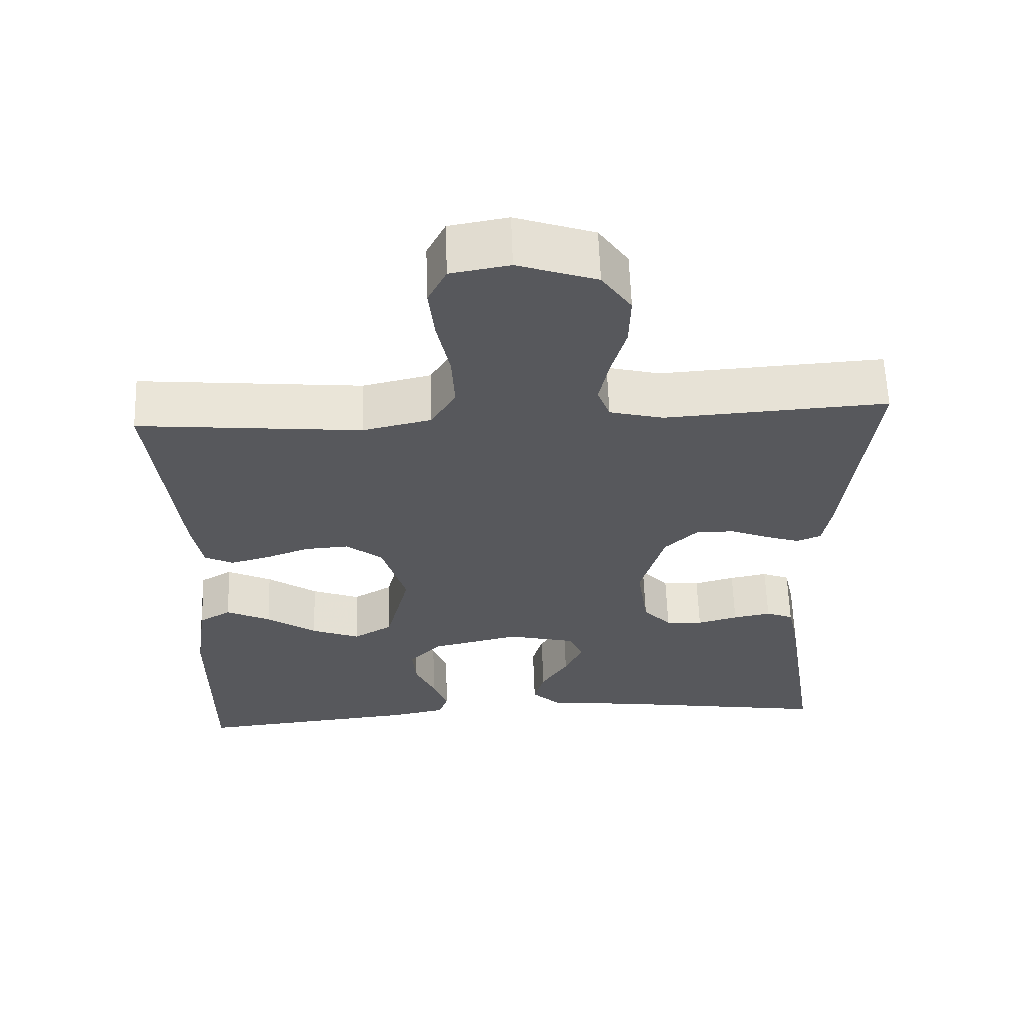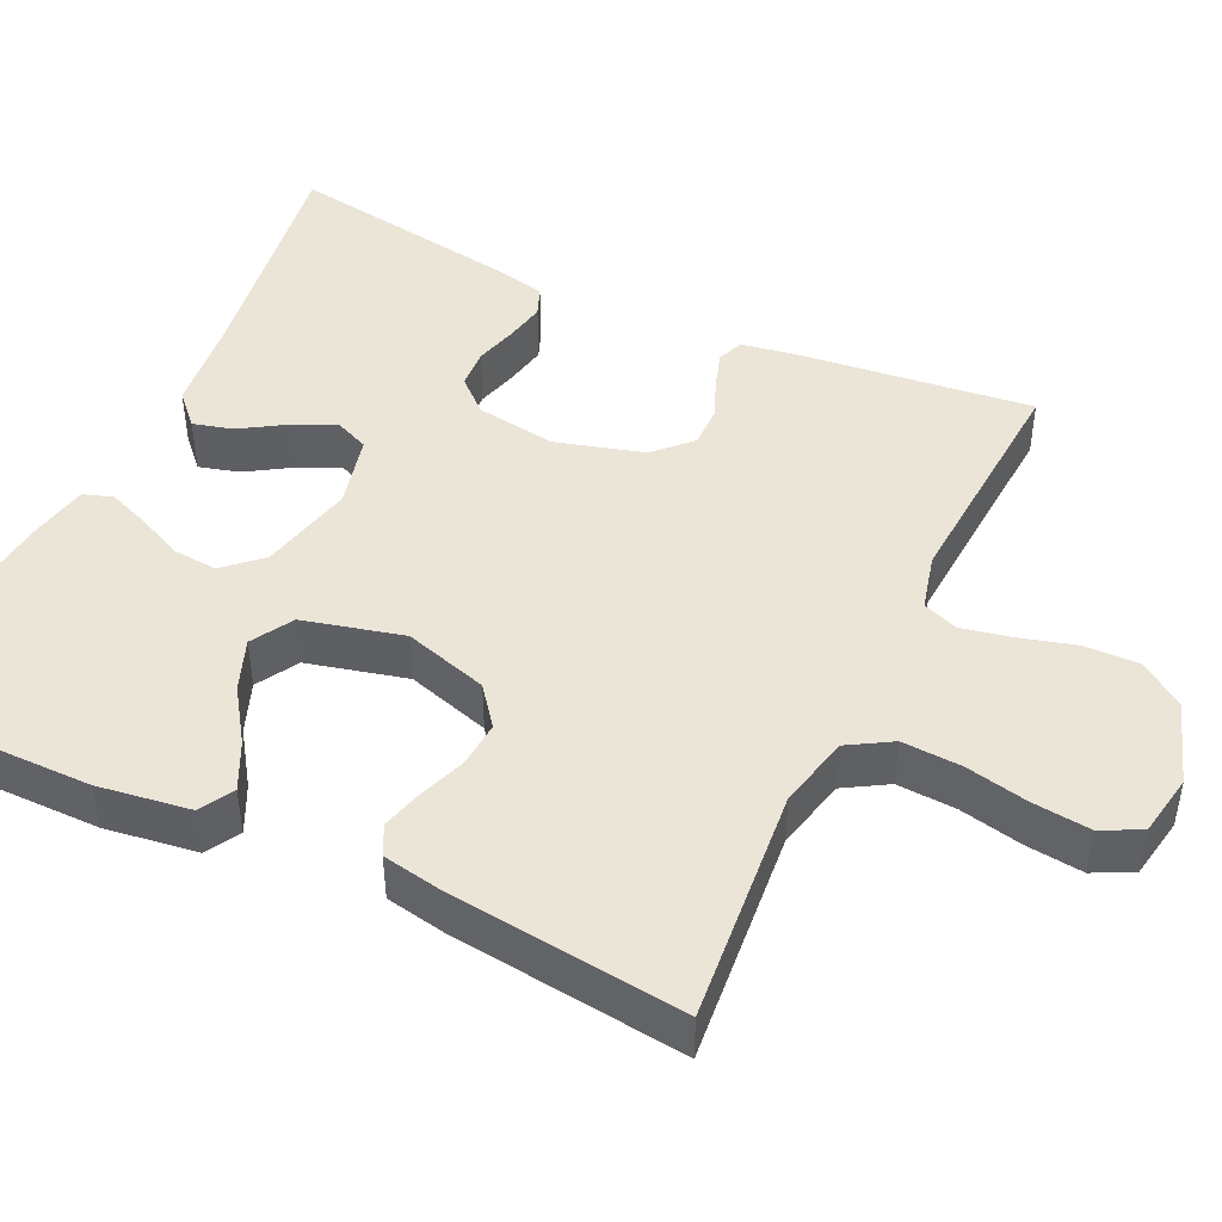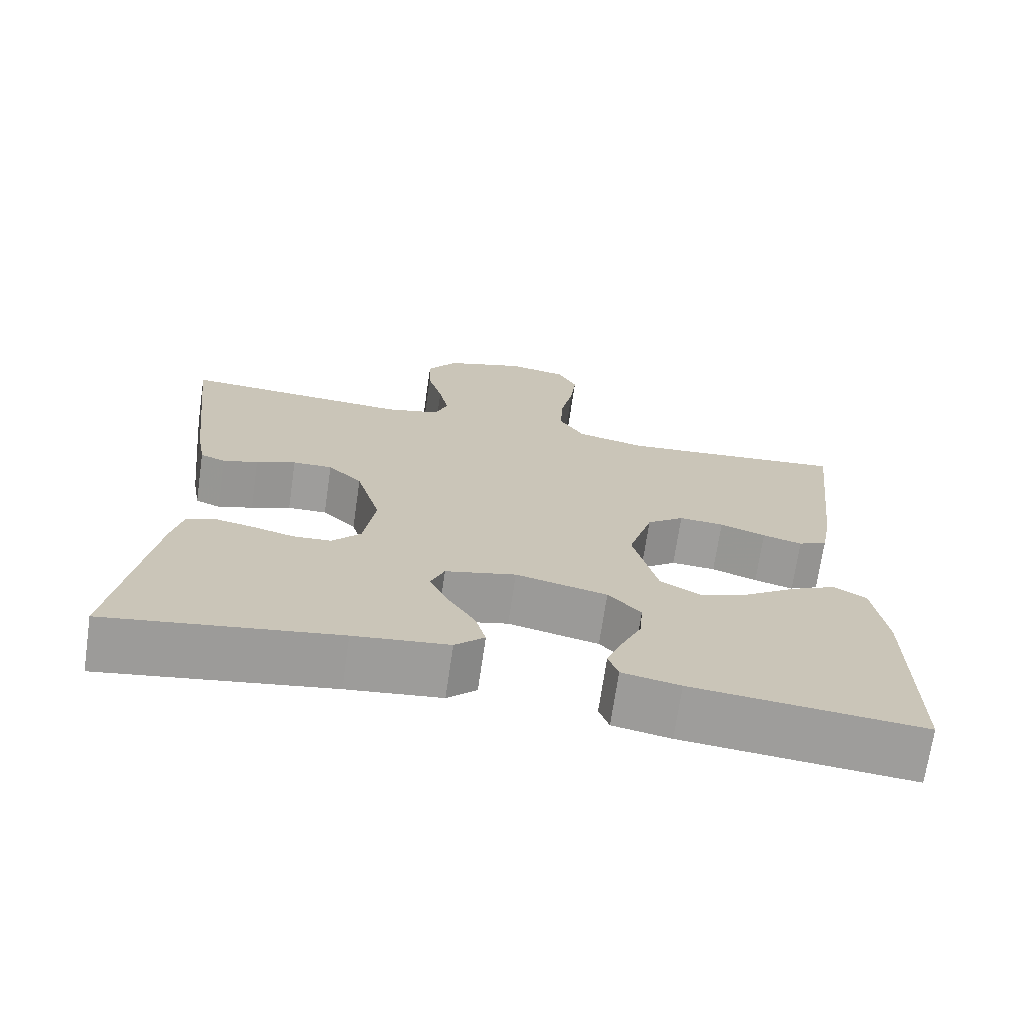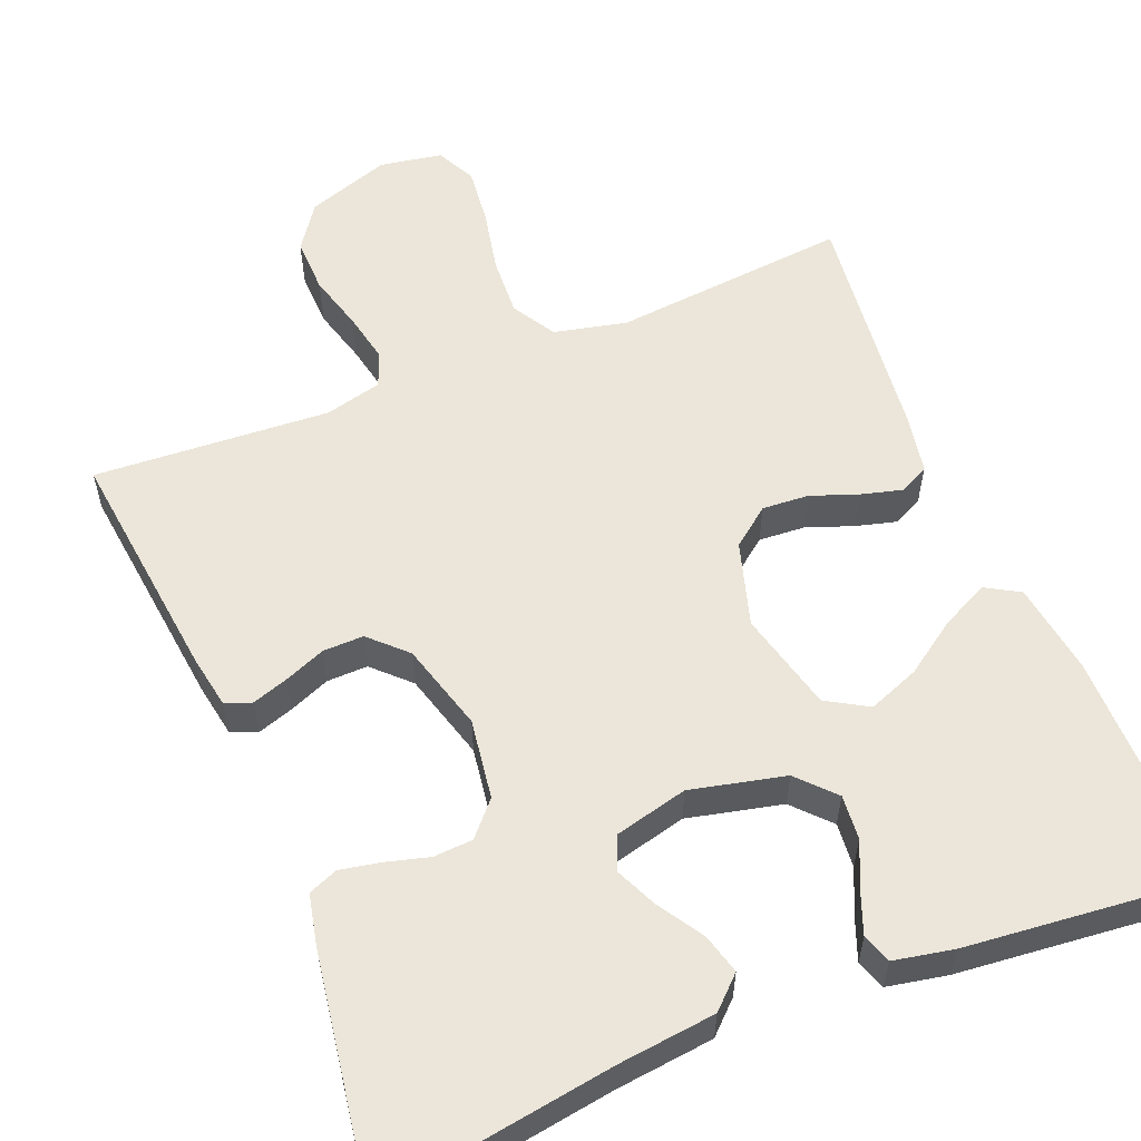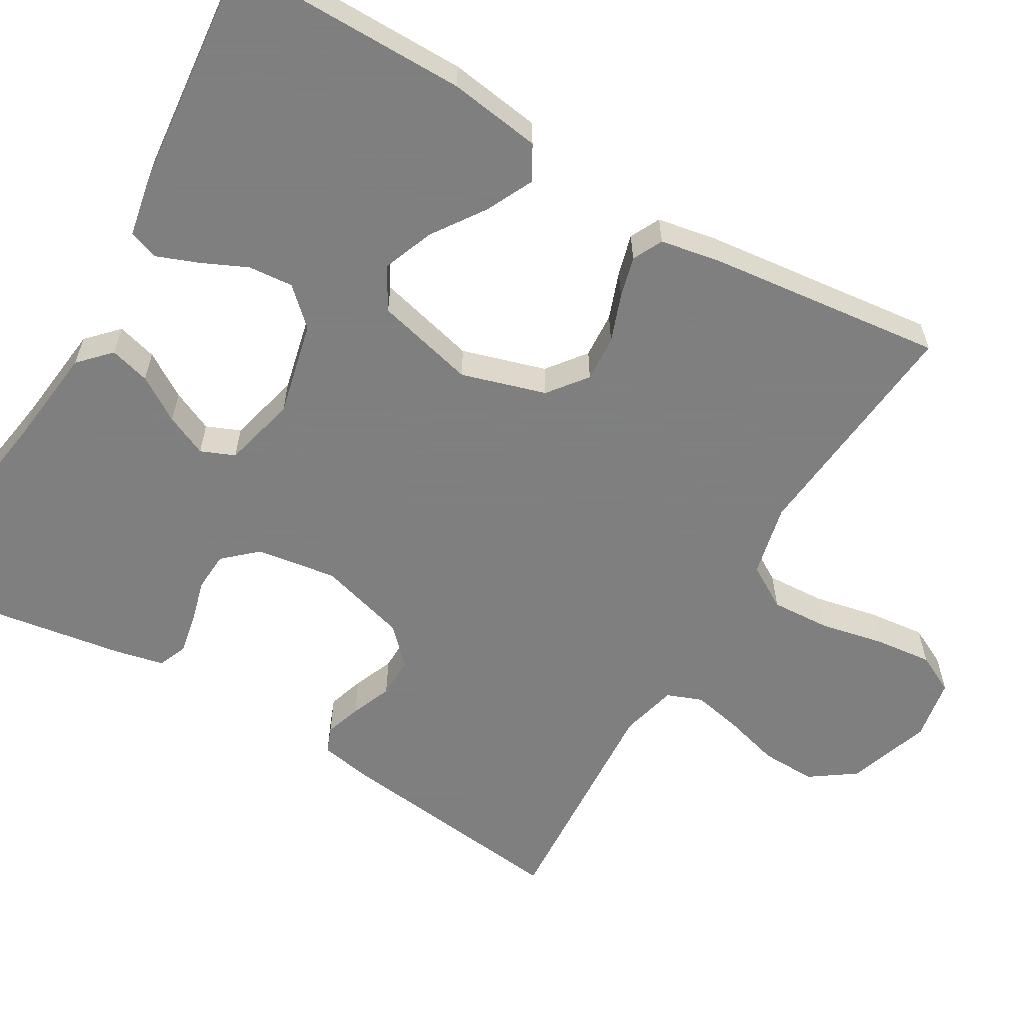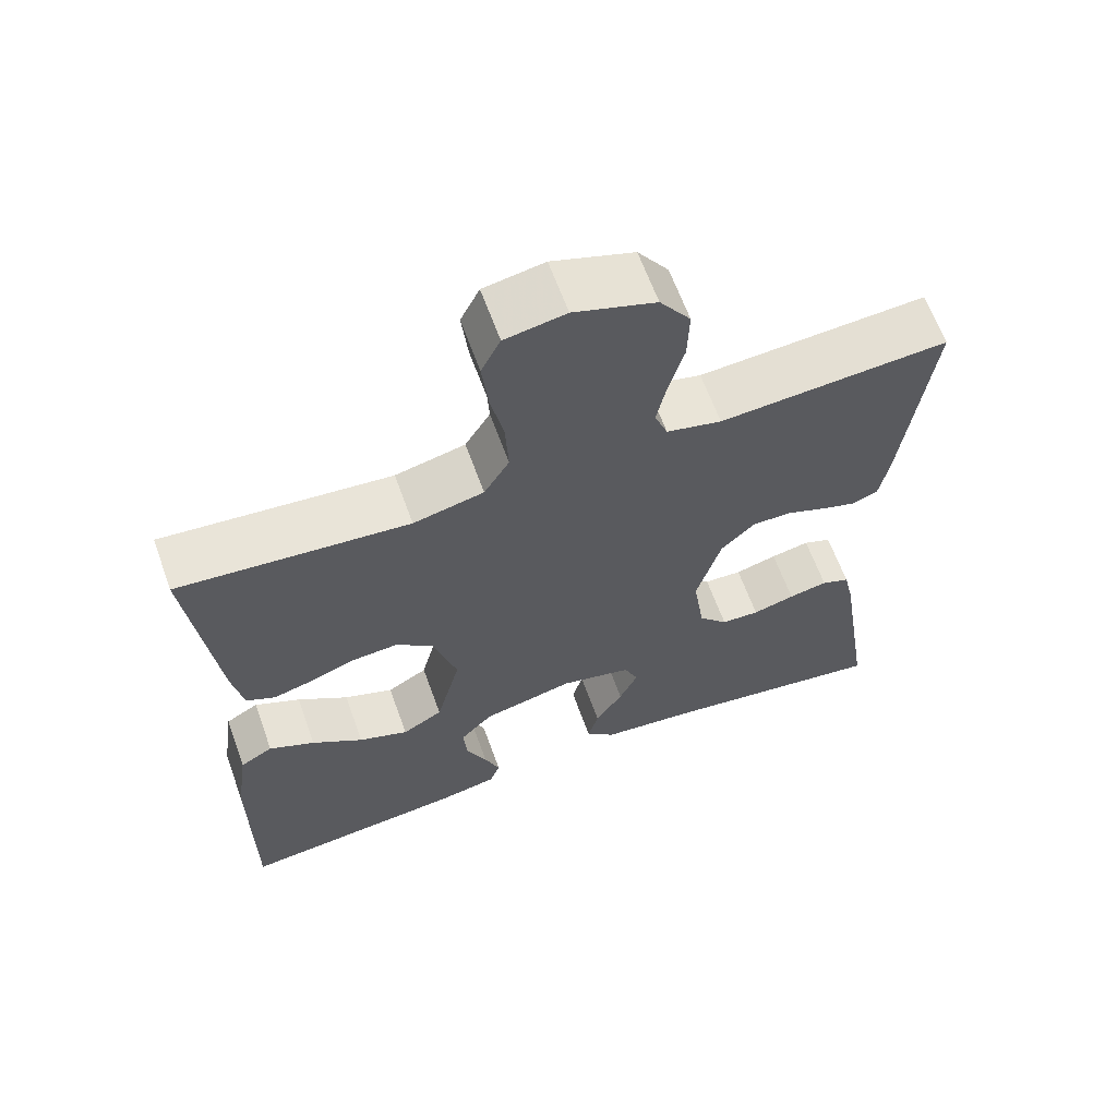
<metadata>
{"format":"obj","ext":"obj","renderer":"f3d","projection":"perspective","resolution":1024,"background":"white","views":[{"elev":61.1,"azim":-2.0,"up":"+Z"},{"elev":45.6,"azim":-64.6,"up":"+Y"},{"elev":-70.7,"azim":171.7,"up":"+Z"},{"elev":57.2,"azim":157.9,"up":"+Y"},{"elev":-59.9,"azim":-120.4,"up":"+Y"},{"elev":63.8,"azim":-19.9,"up":"+Z"}]}
</metadata>
<code>
v -0.5 0.07 0.5
v -0.2 0.07 0.472
v -0.108 0.07 0.493
v -0.075 0.07 0.548
v -0.079 0.07 0.623
v -0.096 0.07 0.704
v -0.104 0.07 0.777
v -0.079 0.07 0.827
v 0 0.07 0.841
v 0.106 0.07 0.805
v 0.146 0.07 0.748
v 0.144 0.07 0.678
v 0.124 0.07 0.607
v 0.111 0.07 0.544
v 0.128 0.07 0.499
v 0.2 0.07 0.481
v 0.5 0.07 0.5
v 0.465 0.07 0.2
v 0.453 0.07 0.132
v 0.42 0.07 0.119
v 0.374 0.07 0.134
v 0.322 0.07 0.155
v 0.27 0.07 0.156
v 0.225 0.07 0.112
v 0.193 0.07 0
v 0.208 0.07 -0.102
v 0.246 0.07 -0.144
v 0.296 0.07 -0.147
v 0.351 0.07 -0.132
v 0.402 0.07 -0.122
v 0.439 0.07 -0.137
v 0.453 0.07 -0.2
v 0.5 0.07 -0.5
v 0.2 0.07 -0.454
v 0.076 0.07 -0.44
v 0.037 0.07 -0.403
v 0.051 0.07 -0.352
v 0.087 0.07 -0.295
v 0.111 0.07 -0.242
v 0.093 0.07 -0.199
v 0 0.07 -0.176
v -0.12 0.07 -0.204
v -0.163 0.07 -0.25
v -0.158 0.07 -0.307
v -0.131 0.07 -0.366
v -0.111 0.07 -0.418
v -0.124 0.07 -0.455
v -0.2 0.07 -0.47
v -0.5 0.07 -0.5
v -0.499 0.07 -0.2
v -0.482 0.07 -0.083
v -0.439 0.07 -0.058
v -0.379 0.07 -0.087
v -0.312 0.07 -0.133
v -0.247 0.07 -0.158
v -0.194 0.07 -0.127
v -0.162 0.07 0
v -0.194 0.07 0.107
v -0.243 0.07 0.145
v -0.302 0.07 0.141
v -0.362 0.07 0.119
v -0.414 0.07 0.105
v -0.452 0.07 0.124
v -0.466 0.07 0.2
v -0.5 0 0.5
v -0.2 0 0.472
v -0.108 0 0.493
v -0.075 0 0.548
v -0.079 0 0.623
v -0.096 0 0.704
v -0.104 0 0.777
v -0.079 0 0.827
v 0 0 0.841
v 0.106 0 0.805
v 0.146 0 0.748
v 0.144 0 0.678
v 0.124 0 0.607
v 0.111 0 0.544
v 0.128 0 0.499
v 0.2 0 0.481
v 0.5 0 0.5
v 0.465 0 0.2
v 0.453 0 0.132
v 0.42 0 0.119
v 0.374 0 0.134
v 0.322 0 0.155
v 0.27 0 0.156
v 0.225 0 0.112
v 0.193 0 0
v 0.208 0 -0.102
v 0.246 0 -0.144
v 0.296 0 -0.147
v 0.351 0 -0.132
v 0.402 0 -0.122
v 0.439 0 -0.137
v 0.453 0 -0.2
v 0.5 0 -0.5
v 0.2 0 -0.454
v 0.076 0 -0.44
v 0.037 0 -0.403
v 0.051 0 -0.352
v 0.087 0 -0.295
v 0.111 0 -0.242
v 0.093 0 -0.199
v 0 0 -0.176
v -0.12 0 -0.204
v -0.163 0 -0.25
v -0.158 0 -0.307
v -0.131 0 -0.366
v -0.111 0 -0.418
v -0.124 0 -0.455
v -0.2 0 -0.47
v -0.5 0 -0.5
v -0.499 0 -0.2
v -0.482 0 -0.083
v -0.439 0 -0.058
v -0.379 0 -0.087
v -0.312 0 -0.133
v -0.247 0 -0.158
v -0.194 0 -0.127
v -0.162 0 0
v -0.194 0 0.107
v -0.243 0 0.145
v -0.302 0 0.141
v -0.362 0 0.119
v -0.414 0 0.105
v -0.452 0 0.124
v -0.466 0 0.2
f 63 64 1 2
f 60 61 62 63
f 60 63 2 3
f 59 60 3 4
f 58 59 4
f 57 58 4
f 51 52 53 54
f 51 54 55
f 50 51 55
f 49 50 55
f 48 49 55 56
f 44 45 46 47
f 44 47 48
f 43 44 48 56
f 35 36 37 38
f 34 35 38 39
f 33 34 39 40
f 31 32 33 40
f 28 29 30 31
f 19 20 21 22
f 17 18 19 22
f 16 17 22 23
f 15 16 23 24
f 10 11 12 13
f 10 13 14
f 9 10 14
f 8 9 14
f 5 6 7 8
f 4 5 8 14
f 57 4 14 15
f 42 43 56 57
f 41 42 57 15
f 28 31 40 41
f 27 28 41
f 26 27 41
f 25 26 41
f 15 24 25 41
f 66 65 128 127
f 127 126 125 124
f 67 66 127 124
f 68 67 124 123
f 68 123 122
f 68 122 121
f 118 117 116 115
f 119 118 115
f 119 115 114
f 119 114 113
f 120 119 113 112
f 111 110 109 108
f 112 111 108
f 120 112 108 107
f 102 101 100 99
f 103 102 99 98
f 104 103 98 97
f 104 97 96 95
f 95 94 93 92
f 86 85 84 83
f 86 83 82 81
f 87 86 81 80
f 88 87 80 79
f 77 76 75 74
f 78 77 74
f 78 74 73
f 78 73 72
f 72 71 70 69
f 78 72 69 68
f 79 78 68 121
f 121 120 107 106
f 79 121 106 105
f 105 104 95 92
f 105 92 91
f 105 91 90
f 105 90 89
f 105 89 88 79
f 1 65 66 2
f 2 66 67 3
f 3 67 68 4
f 4 68 69 5
f 5 69 70 6
f 6 70 71 7
f 7 71 72 8
f 8 72 73 9
f 9 73 74 10
f 10 74 75 11
f 11 75 76 12
f 12 76 77 13
f 13 77 78 14
f 14 78 79 15
f 15 79 80 16
f 16 80 81 17
f 17 81 82 18
f 18 82 83 19
f 19 83 84 20
f 20 84 85 21
f 21 85 86 22
f 22 86 87 23
f 23 87 88 24
f 24 88 89 25
f 25 89 90 26
f 26 90 91 27
f 27 91 92 28
f 28 92 93 29
f 29 93 94 30
f 30 94 95 31
f 31 95 96 32
f 32 96 97 33
f 33 97 98 34
f 34 98 99 35
f 35 99 100 36
f 36 100 101 37
f 37 101 102 38
f 38 102 103 39
f 39 103 104 40
f 40 104 105 41
f 41 105 106 42
f 42 106 107 43
f 43 107 108 44
f 44 108 109 45
f 45 109 110 46
f 46 110 111 47
f 47 111 112 48
f 48 112 113 49
f 49 113 114 50
f 50 114 115 51
f 51 115 116 52
f 52 116 117 53
f 53 117 118 54
f 54 118 119 55
f 55 119 120 56
f 56 120 121 57
f 57 121 122 58
f 58 122 123 59
f 59 123 124 60
f 60 124 125 61
f 61 125 126 62
f 62 126 127 63
f 63 127 128 64
f 64 128 65 1

</code>
